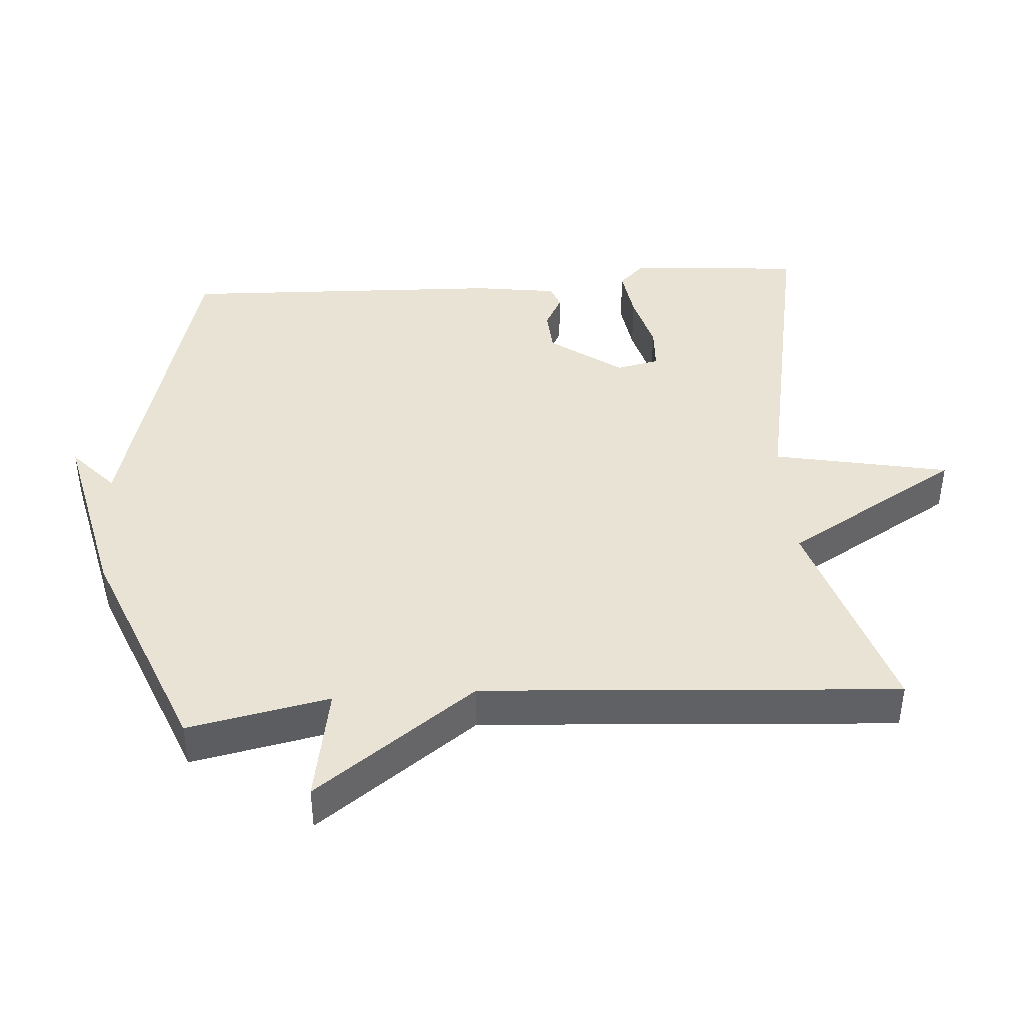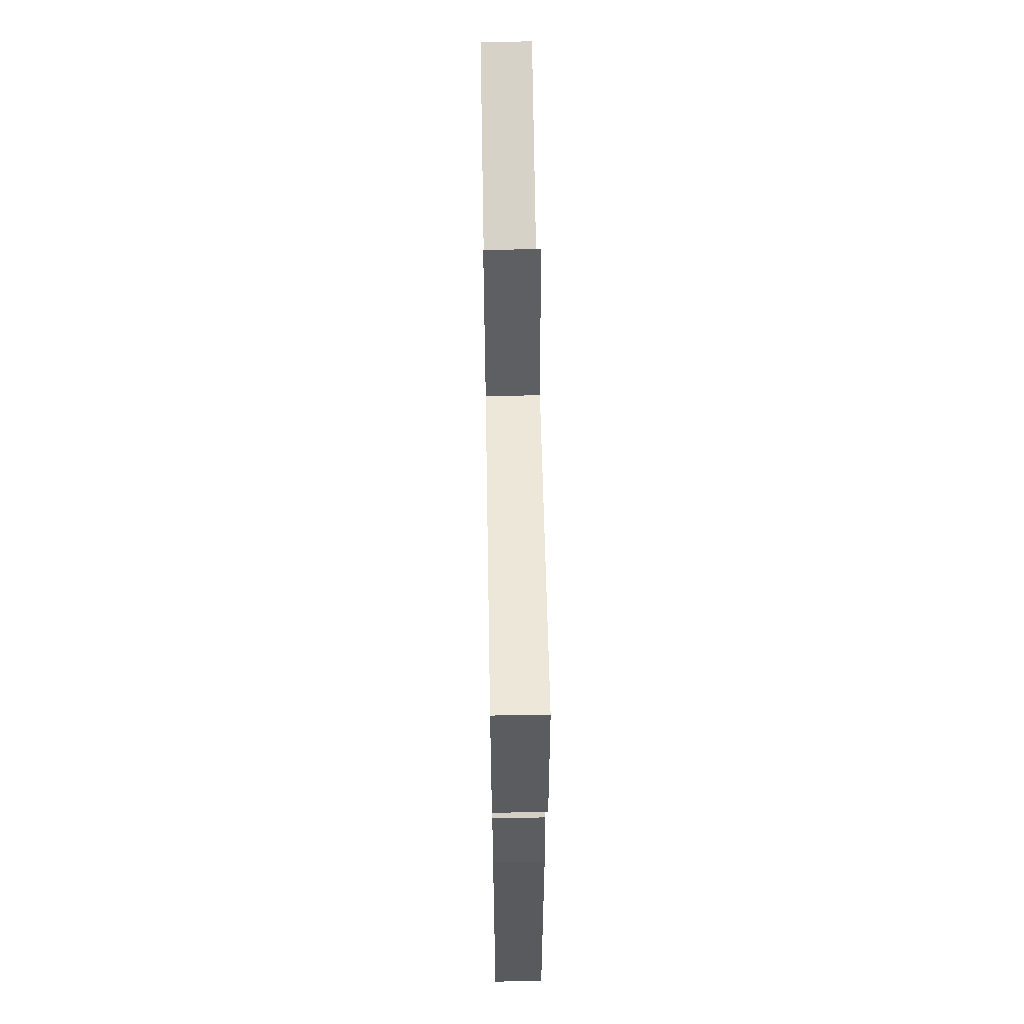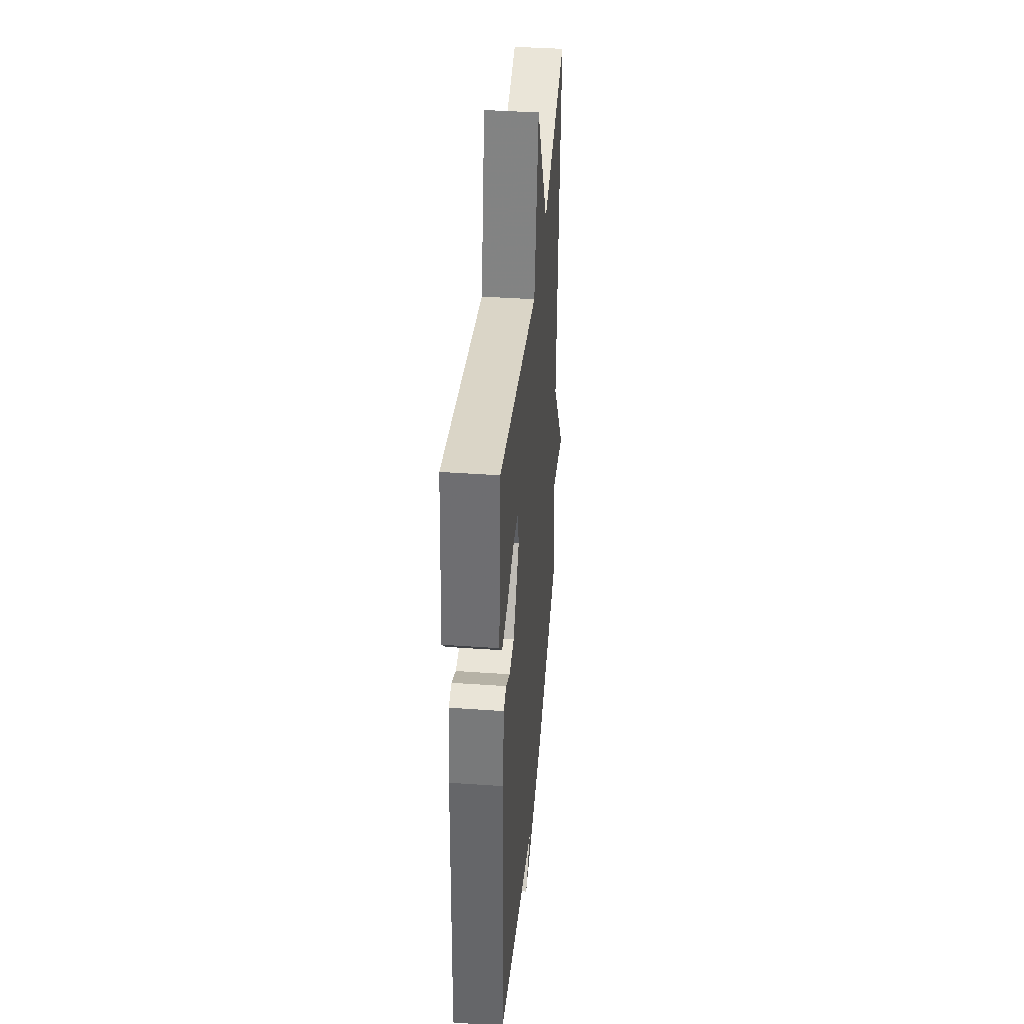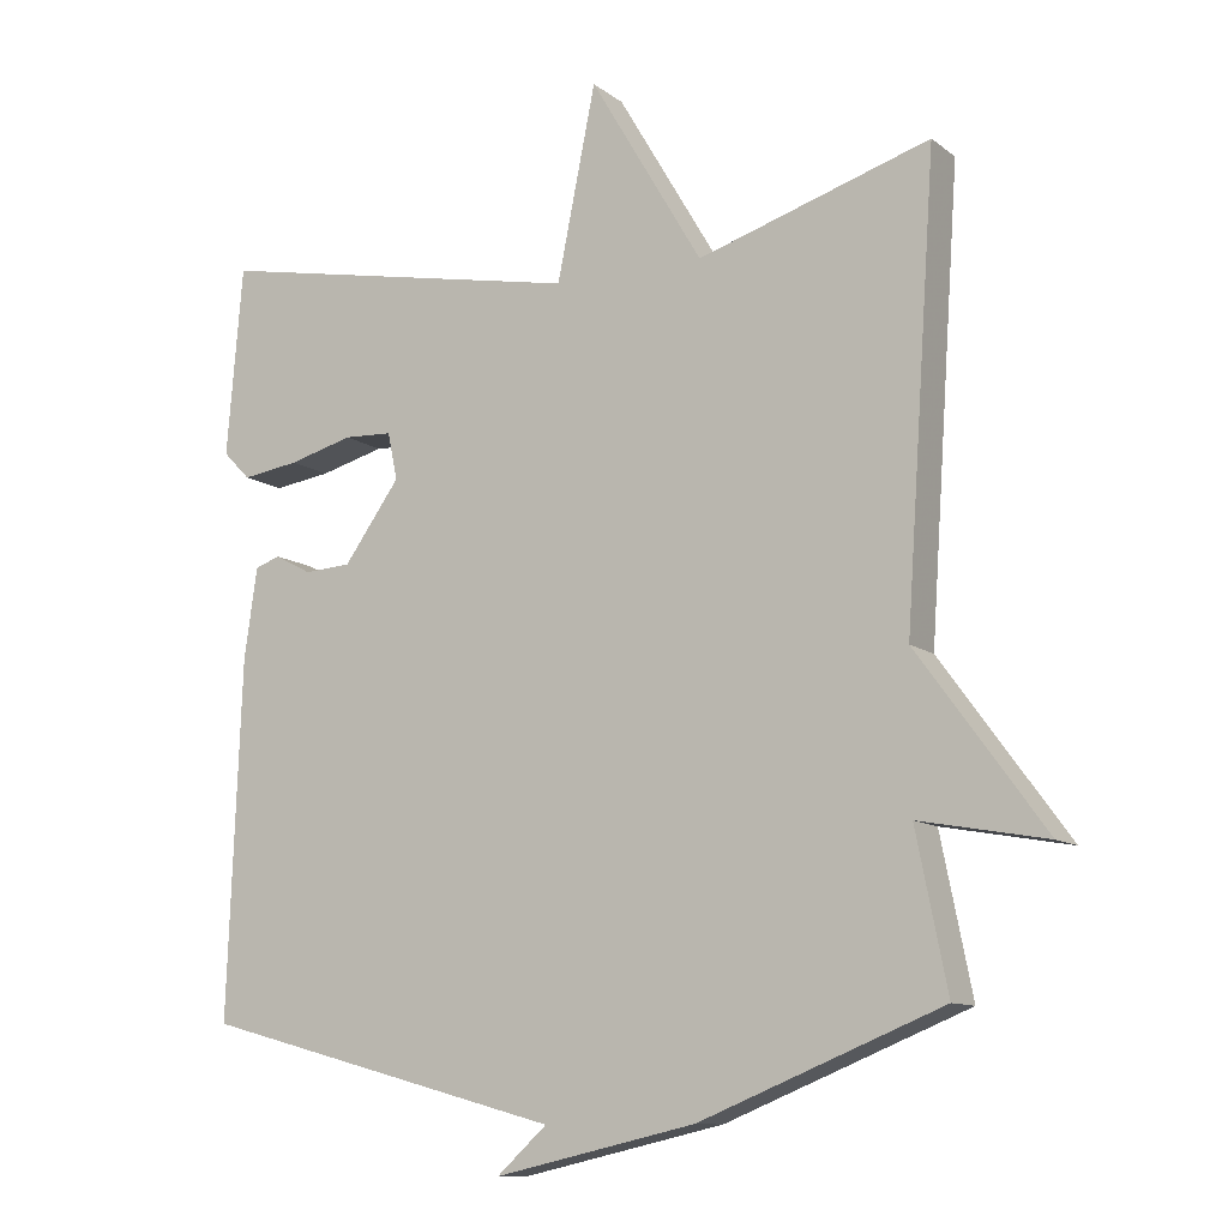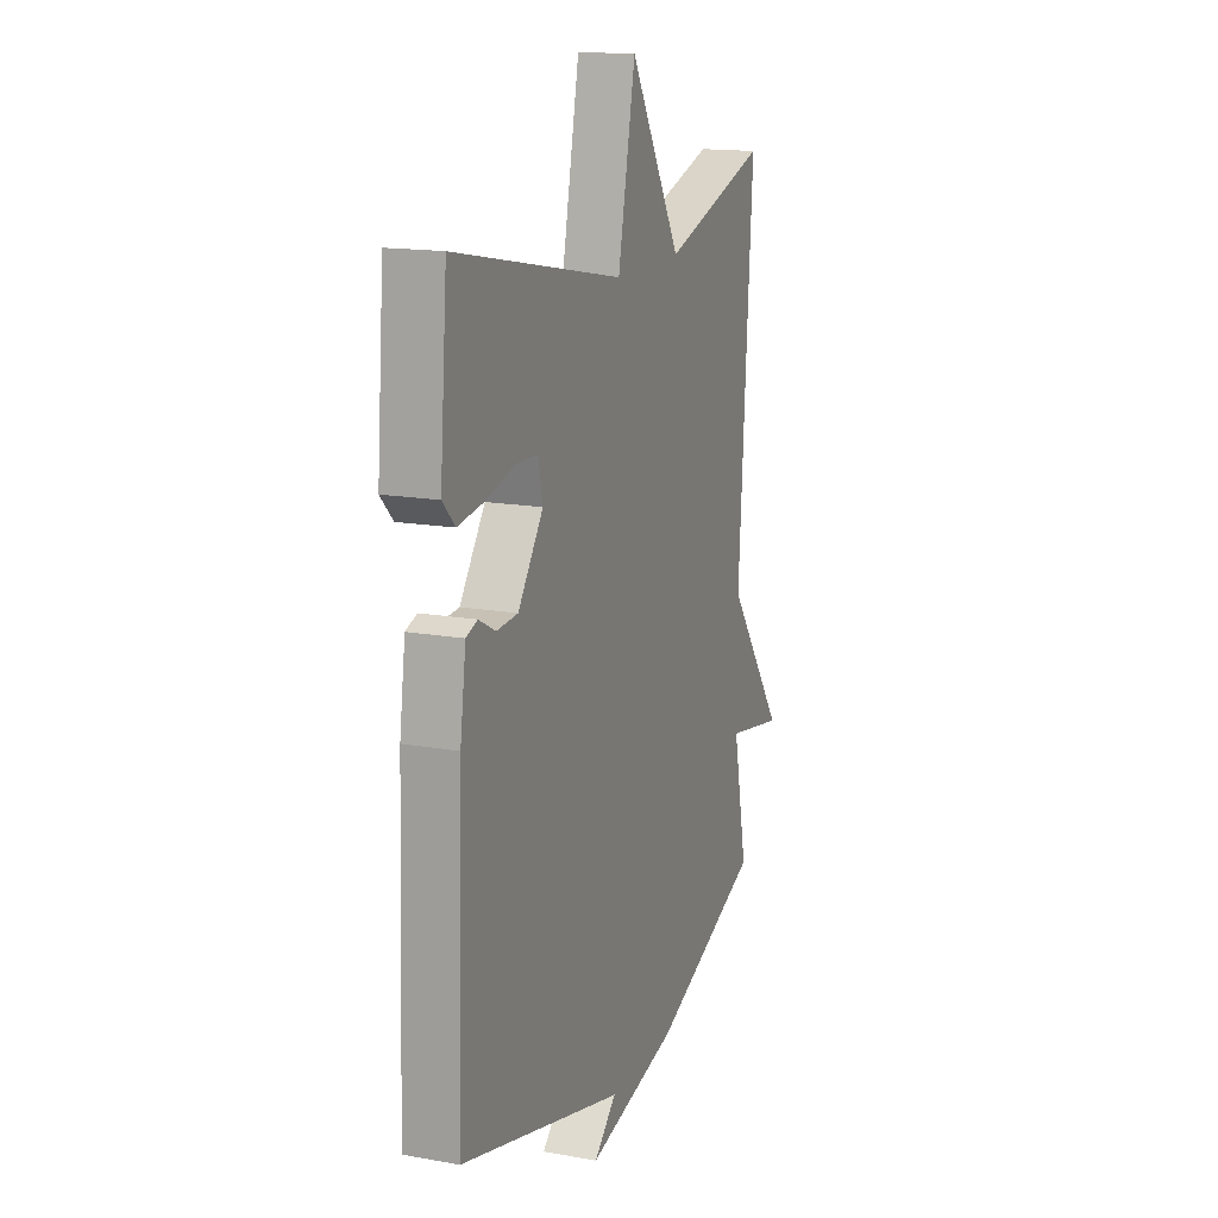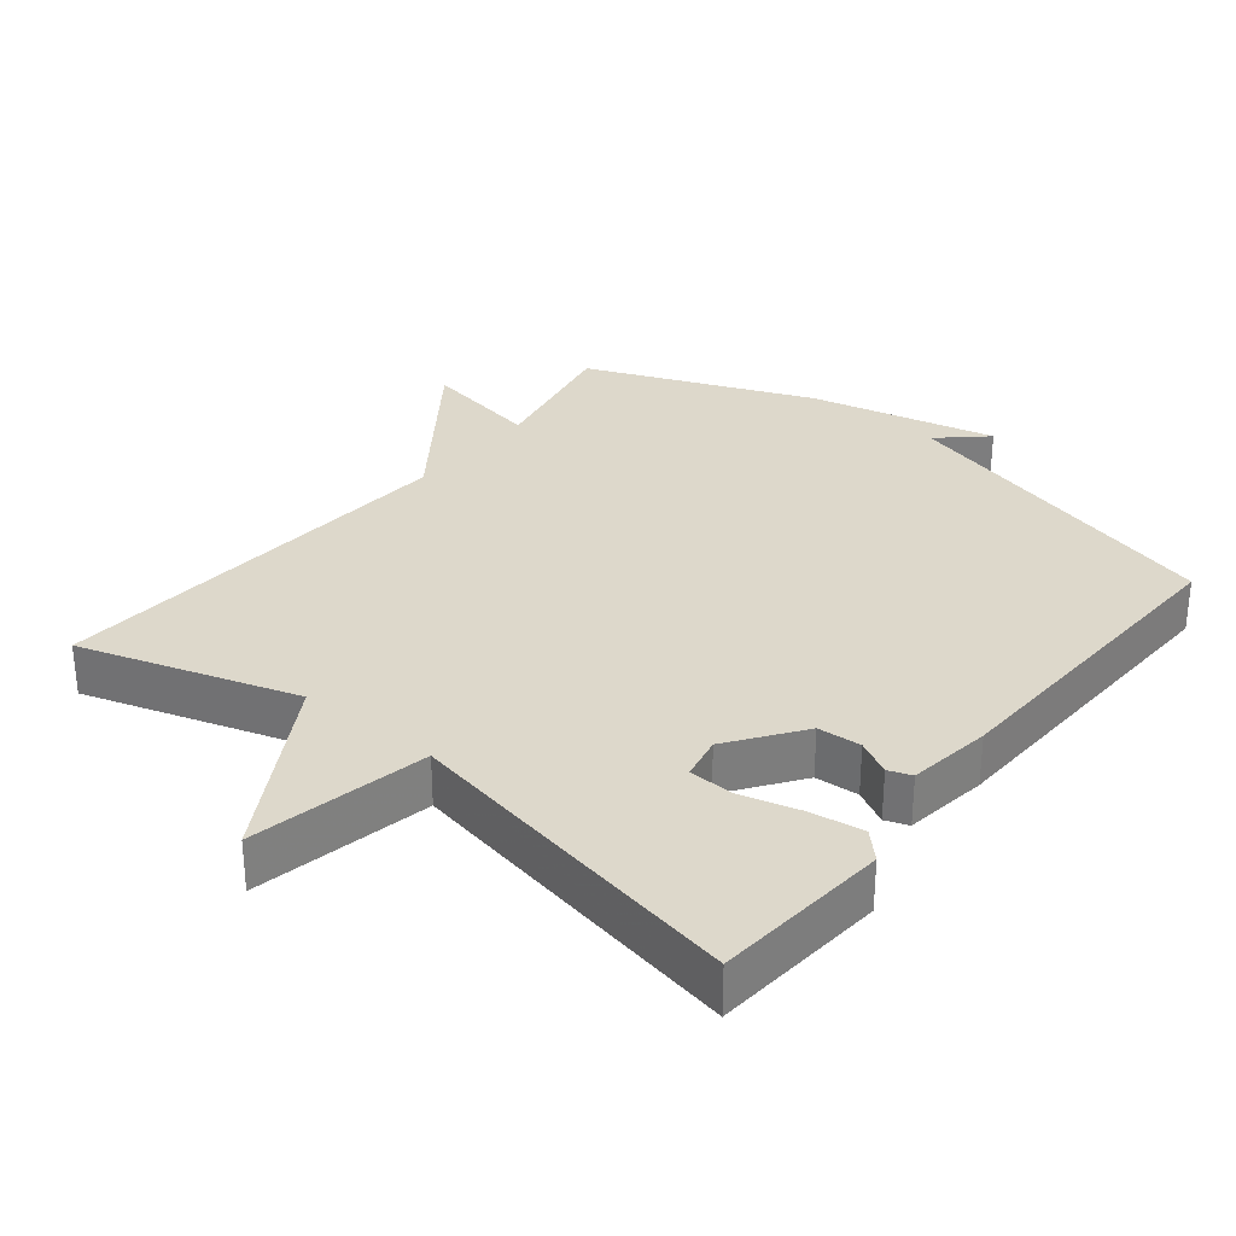
<metadata>
{"format":"obj","ext":"obj","renderer":"f3d","projection":"perspective","resolution":1024,"background":"white","views":[{"elev":42.0,"azim":-94.2,"up":"+Y"},{"elev":61.1,"azim":89.0,"up":"+Z"},{"elev":39.8,"azim":95.0,"up":"+Z"},{"elev":-10.9,"azim":-150.1,"up":"+Z"},{"elev":15.4,"azim":110.7,"up":"+Z"},{"elev":31.1,"azim":38.7,"up":"+Y"}]}
</metadata>
<code>
v -0.5 0.07 0.5
v -0.193 0.07 0.404
v -0.044 0.07 0.657
v 0.007 0.07 0.404
v 0.5 0.07 0.5
v 0.521 0.07 0.25
v 0.485 0.07 0.213
v 0.409 0.07 0.224
v 0.324 0.07 0.247
v 0.26 0.07 0.244
v 0.247 0.07 0.182
v 0.321 0.07 0.079
v 0.383 0.07 0.075
v 0.432 0.07 0.101
v 0.465 0.07 0.089
v 0.482 0.07 -0.03
v 0.5 0.07 -0.5
v 0.02 0.07 -0.629
v 0.086 0.07 -0.689
v -0.18 0.07 -0.629
v -0.5 0.07 -0.5
v -0.459 0.07 -0.296
v -0.627 0.07 -0.327
v -0.459 0.07 -0.096
v -0.5 0 0.5
v -0.193 0 0.404
v -0.044 0 0.657
v 0.007 0 0.404
v 0.5 0 0.5
v 0.521 0 0.25
v 0.485 0 0.213
v 0.409 0 0.224
v 0.324 0 0.247
v 0.26 0 0.244
v 0.247 0 0.182
v 0.321 0 0.079
v 0.383 0 0.075
v 0.432 0 0.101
v 0.465 0 0.089
v 0.482 0 -0.03
v 0.5 0 -0.5
v 0.02 0 -0.629
v 0.086 0 -0.689
v -0.18 0 -0.629
v -0.5 0 -0.5
v -0.459 0 -0.296
v -0.627 0 -0.327
v -0.459 0 -0.096
f 22 23 24
f 20 21 22
f 19 20 22
f 18 19 22
f 18 22 24
f 16 17 18
f 15 16 18
f 14 15 18
f 13 14 18
f 12 13 18 24
f 24 1 2
f 12 24 2
f 11 12 2
f 7 8 9
f 6 7 9
f 5 6 9
f 4 5 9
f 4 9 10
f 2 3 4
f 2 4 10 11
f 48 47 46
f 46 45 44
f 46 44 43
f 46 43 42
f 48 46 42
f 42 41 40
f 42 40 39
f 42 39 38
f 42 38 37
f 48 42 37 36
f 26 25 48
f 26 48 36
f 26 36 35
f 33 32 31
f 33 31 30
f 33 30 29
f 33 29 28
f 34 33 28
f 28 27 26
f 35 34 28 26
f 1 25 26 2
f 2 26 27 3
f 3 27 28 4
f 4 28 29 5
f 5 29 30 6
f 6 30 31 7
f 7 31 32 8
f 8 32 33 9
f 9 33 34 10
f 10 34 35 11
f 11 35 36 12
f 12 36 37 13
f 13 37 38 14
f 14 38 39 15
f 15 39 40 16
f 16 40 41 17
f 17 41 42 18
f 18 42 43 19
f 19 43 44 20
f 20 44 45 21
f 21 45 46 22
f 22 46 47 23
f 23 47 48 24
f 24 48 25 1

</code>
